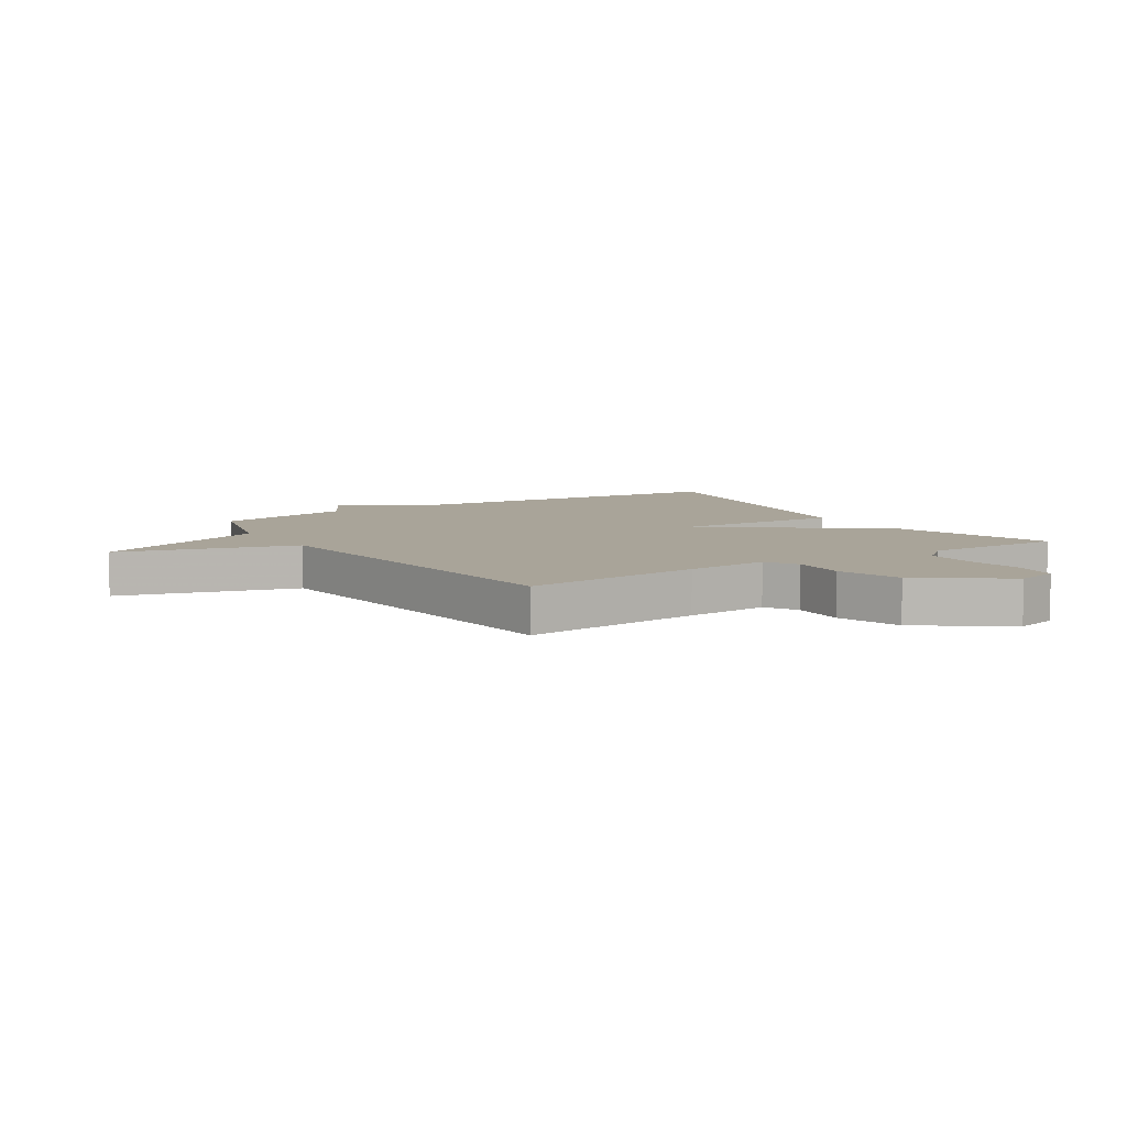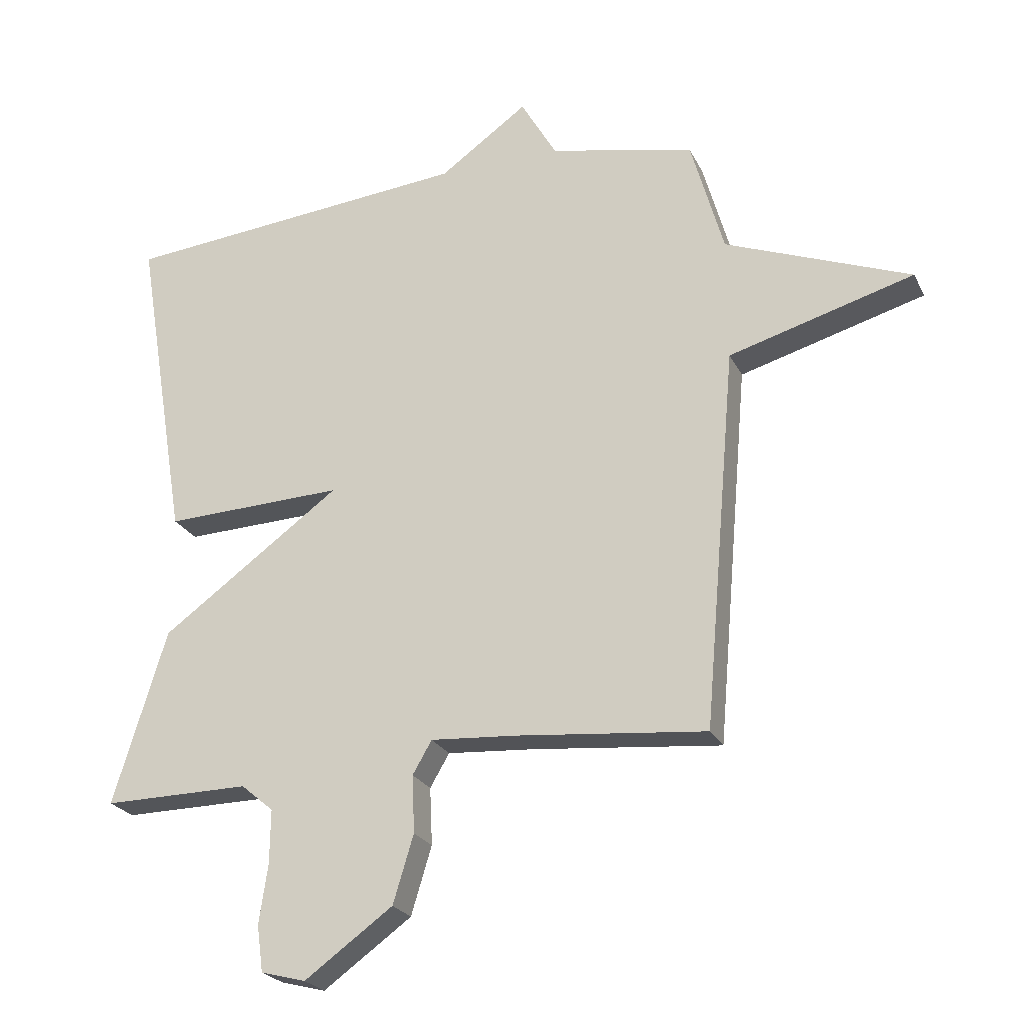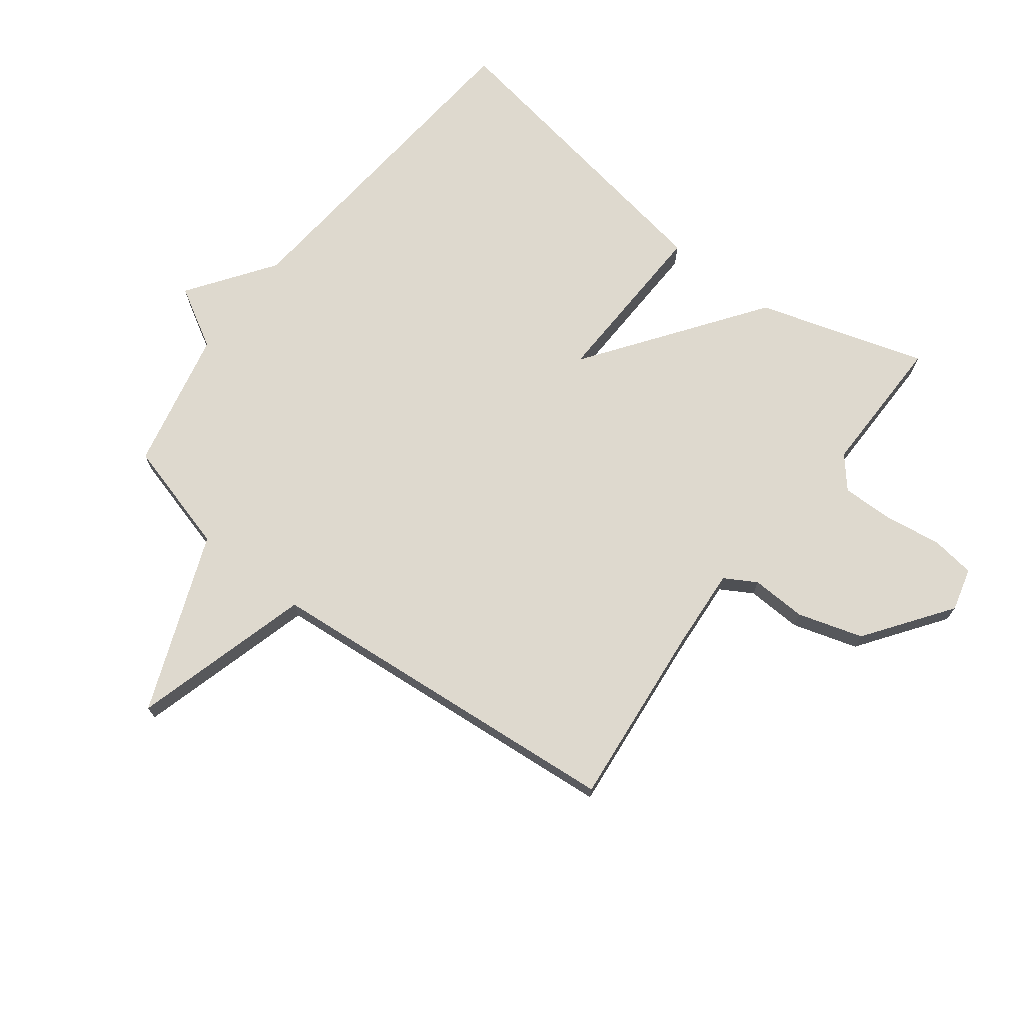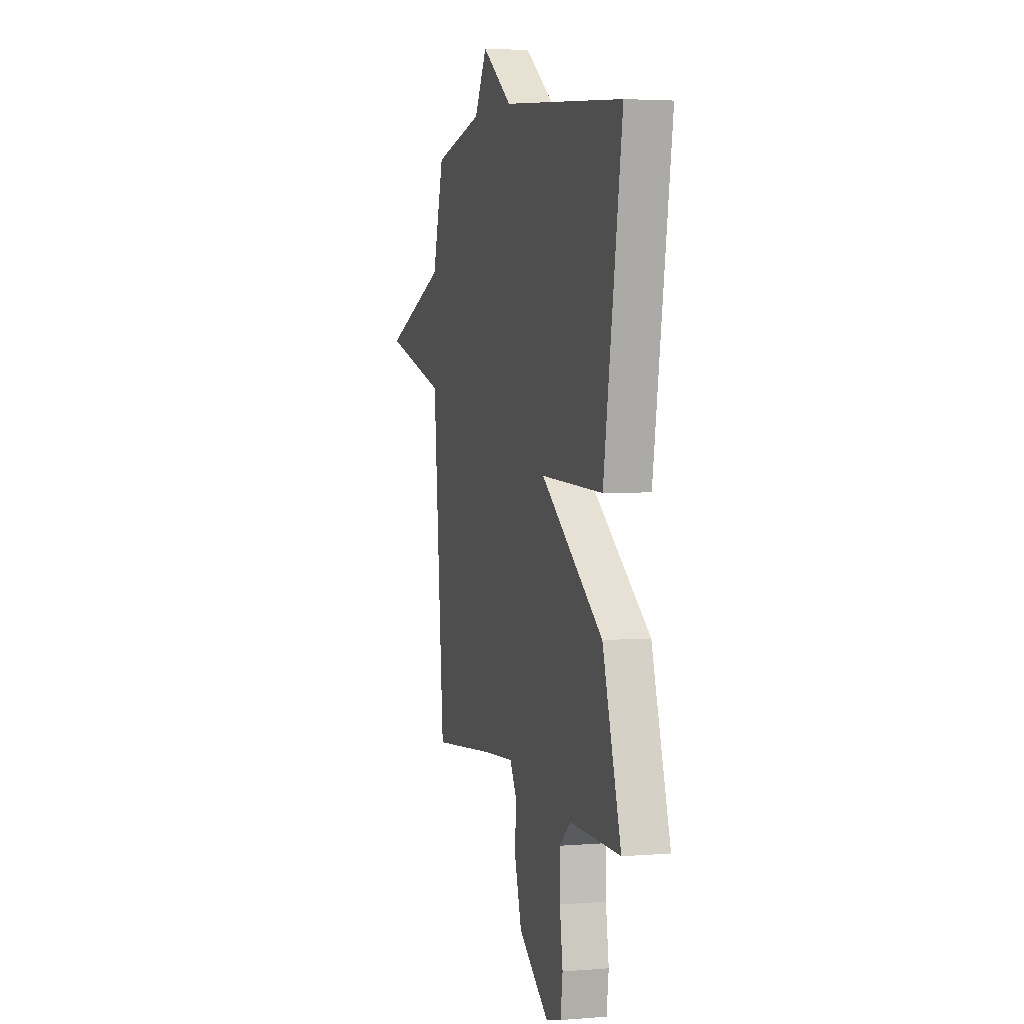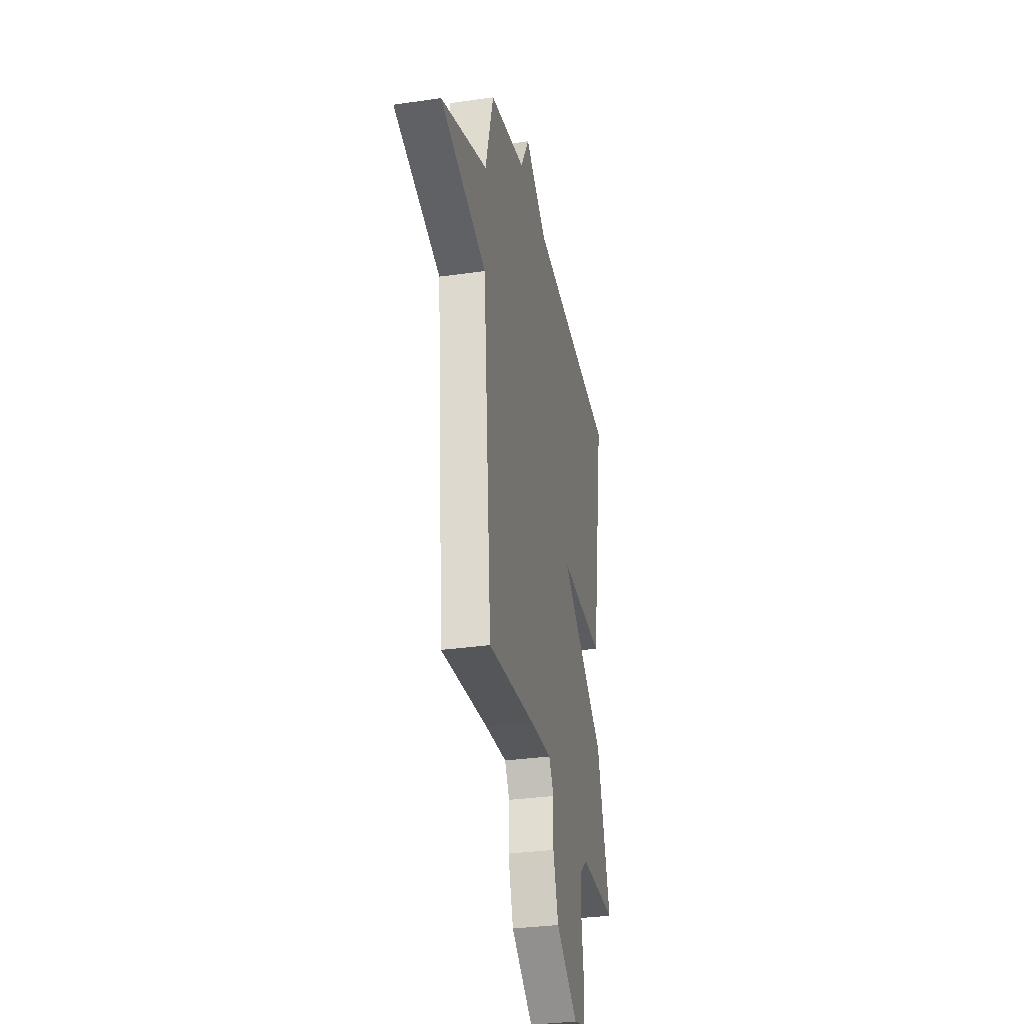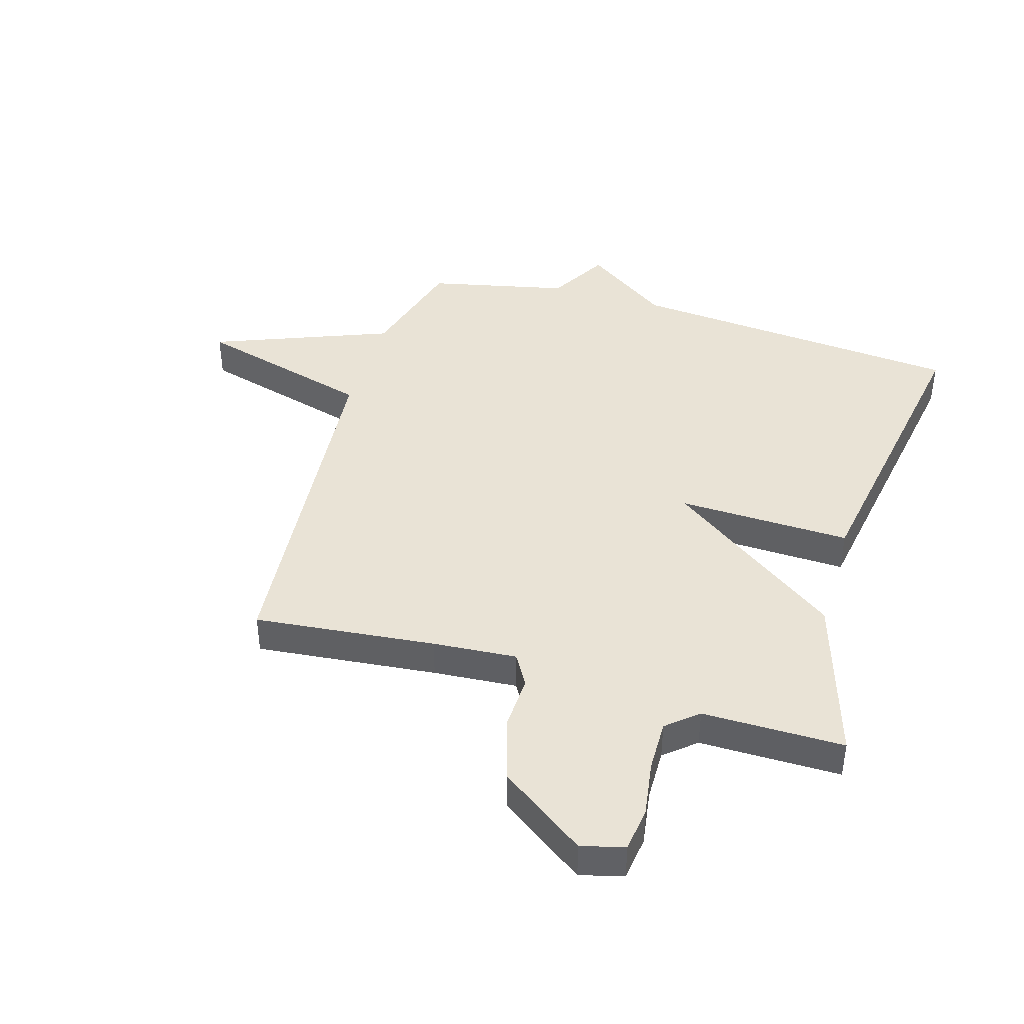
<metadata>
{"format":"obj","ext":"obj","renderer":"f3d","projection":"perspective","resolution":1024,"background":"white","views":[{"elev":7.3,"azim":147.3,"up":"+Y"},{"elev":-23.9,"azim":21.0,"up":"+Z"},{"elev":71.6,"azim":127.3,"up":"+Y"},{"elev":3.6,"azim":-105.4,"up":"+Z"},{"elev":-31.7,"azim":101.5,"up":"+Z"},{"elev":42.0,"azim":-163.6,"up":"+Y"}]}
</metadata>
<code>
v -0.5 0.07 0.5
v 0.066 0.07 0.551
v 0.208 0.07 0.652
v 0.266 0.07 0.551
v 0.5 0.07 0.5
v 0.553 0.07 0.311
v 0.851 0.07 0.195
v 0.553 0.07 0.111
v 0.5 0.07 -0.5
v 0.197 0.07 -0.47
v 0.057 0.07 -0.46
v 0.026 0.07 -0.513
v 0.03 0.07 -0.605
v -0.003 0.07 -0.714
v -0.145 0.07 -0.816
v -0.217 0.07 -0.797
v -0.227 0.07 -0.723
v -0.213 0.07 -0.628
v -0.212 0.07 -0.542
v -0.264 0.07 -0.498
v -0.5 0.07 -0.5
v -0.414 0.07 -0.22
v -0.124 0.07 -0.01
v -0.414 0.07 -0.02
v -0.5 0 0.5
v 0.066 0 0.551
v 0.208 0 0.652
v 0.266 0 0.551
v 0.5 0 0.5
v 0.553 0 0.311
v 0.851 0 0.195
v 0.553 0 0.111
v 0.5 0 -0.5
v 0.197 0 -0.47
v 0.057 0 -0.46
v 0.026 0 -0.513
v 0.03 0 -0.605
v -0.003 0 -0.714
v -0.145 0 -0.816
v -0.217 0 -0.797
v -0.227 0 -0.723
v -0.213 0 -0.628
v -0.212 0 -0.542
v -0.264 0 -0.498
v -0.5 0 -0.5
v -0.414 0 -0.22
v -0.124 0 -0.01
v -0.414 0 -0.02
f 23 24 1 2
f 20 21 22 23
f 2 3 4
f 23 2 4
f 20 23 4
f 19 20 4
f 4 5 6
f 19 4 6
f 18 19 6
f 16 17 18
f 15 16 18
f 14 15 18
f 13 14 18
f 12 13 18
f 11 12 18
f 11 18 6
f 10 11 6
f 8 9 10 6
f 6 7 8
f 26 25 48 47
f 47 46 45 44
f 28 27 26
f 28 26 47
f 28 47 44
f 28 44 43
f 30 29 28
f 30 28 43
f 30 43 42
f 42 41 40
f 42 40 39
f 42 39 38
f 42 38 37
f 42 37 36
f 42 36 35
f 30 42 35
f 30 35 34
f 30 34 33 32
f 32 31 30
f 1 25 26 2
f 2 26 27 3
f 3 27 28 4
f 4 28 29 5
f 5 29 30 6
f 6 30 31 7
f 7 31 32 8
f 8 32 33 9
f 9 33 34 10
f 10 34 35 11
f 11 35 36 12
f 12 36 37 13
f 13 37 38 14
f 14 38 39 15
f 15 39 40 16
f 16 40 41 17
f 17 41 42 18
f 18 42 43 19
f 19 43 44 20
f 20 44 45 21
f 21 45 46 22
f 22 46 47 23
f 23 47 48 24
f 24 48 25 1

</code>
